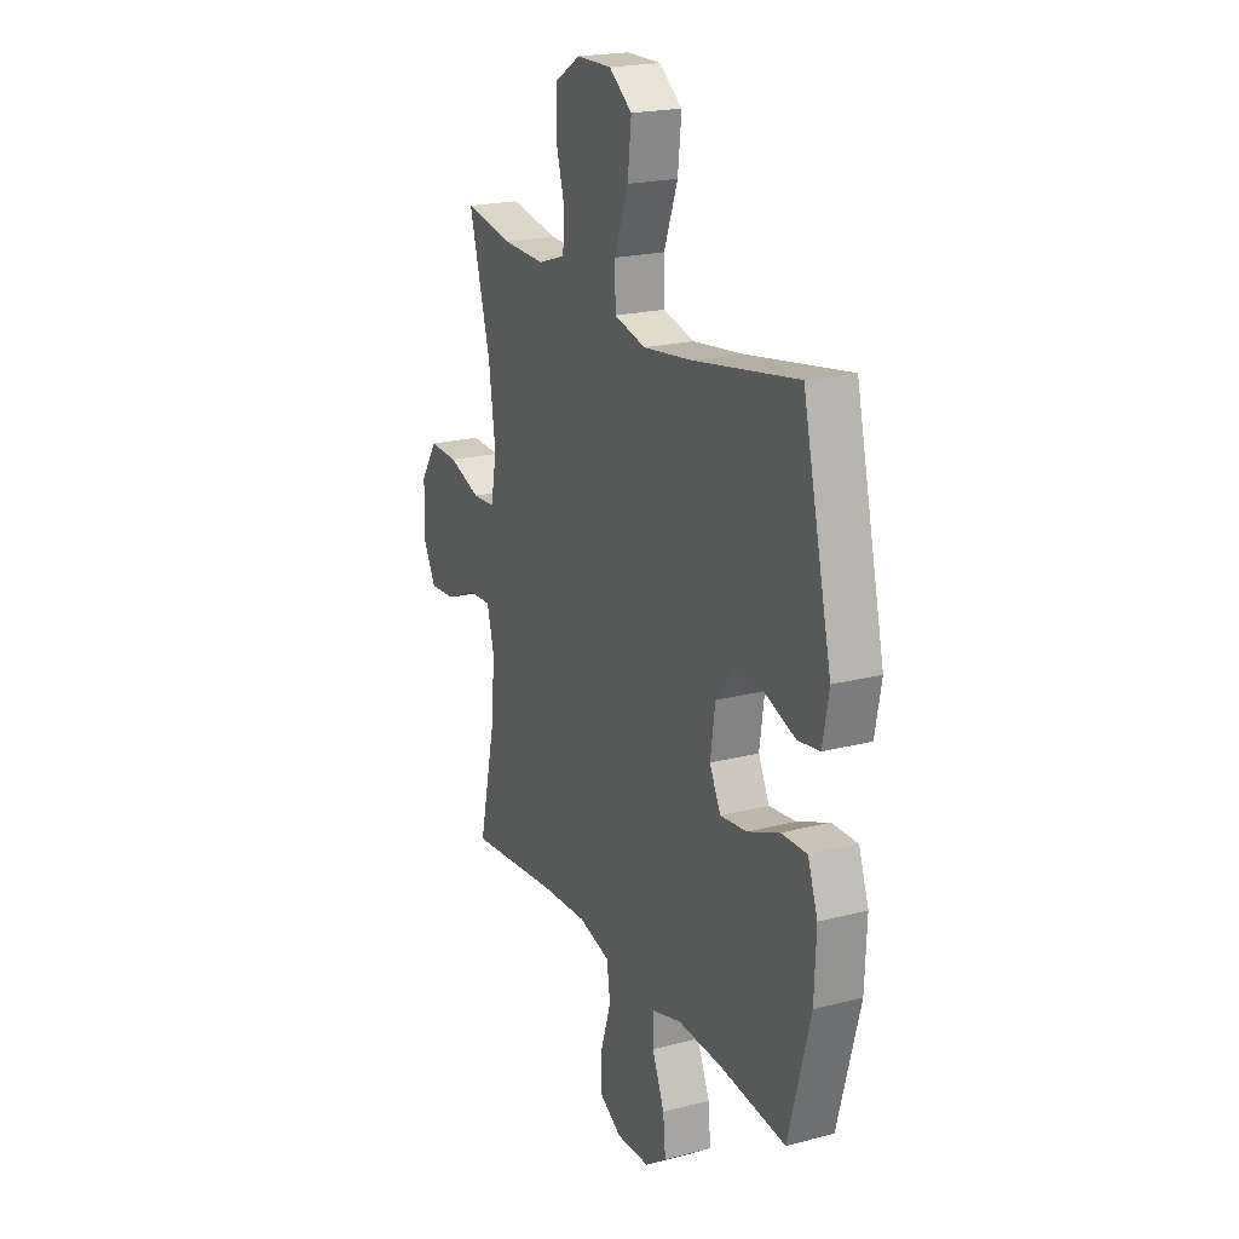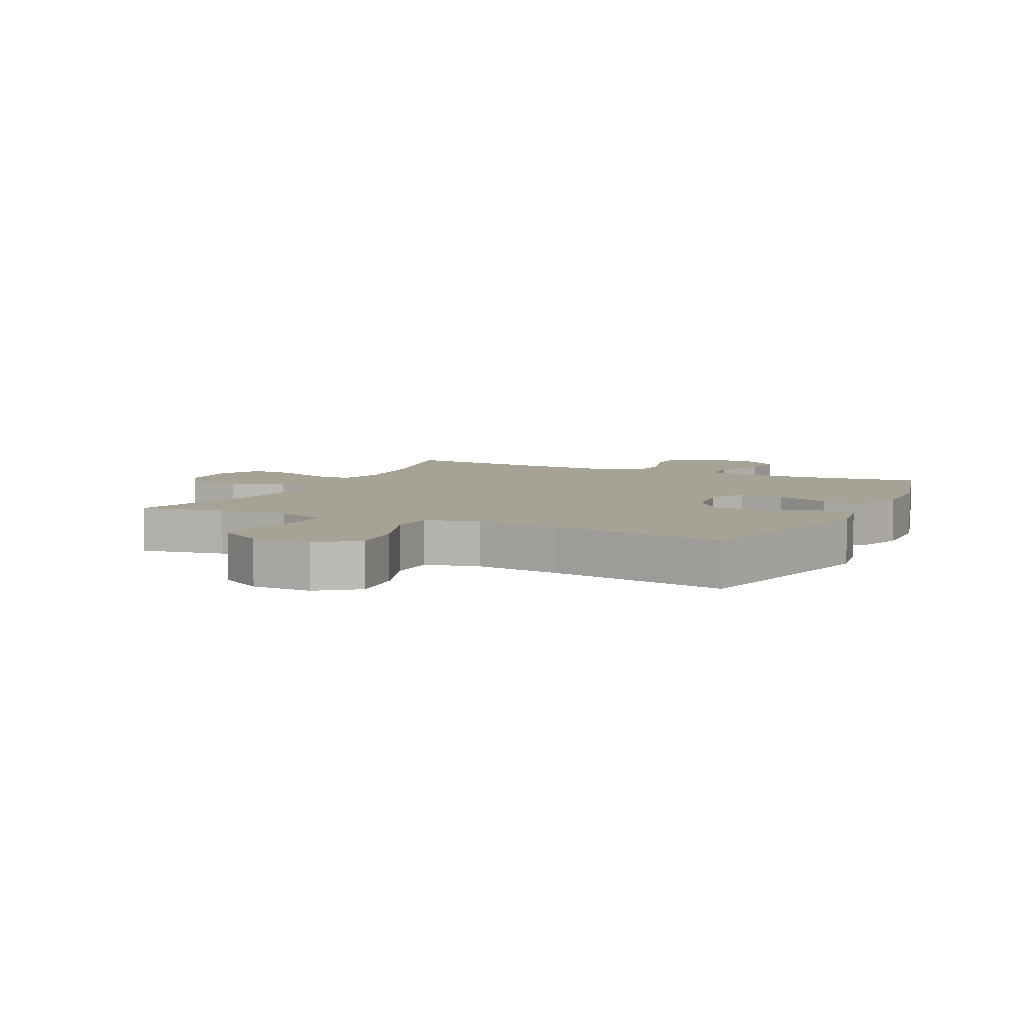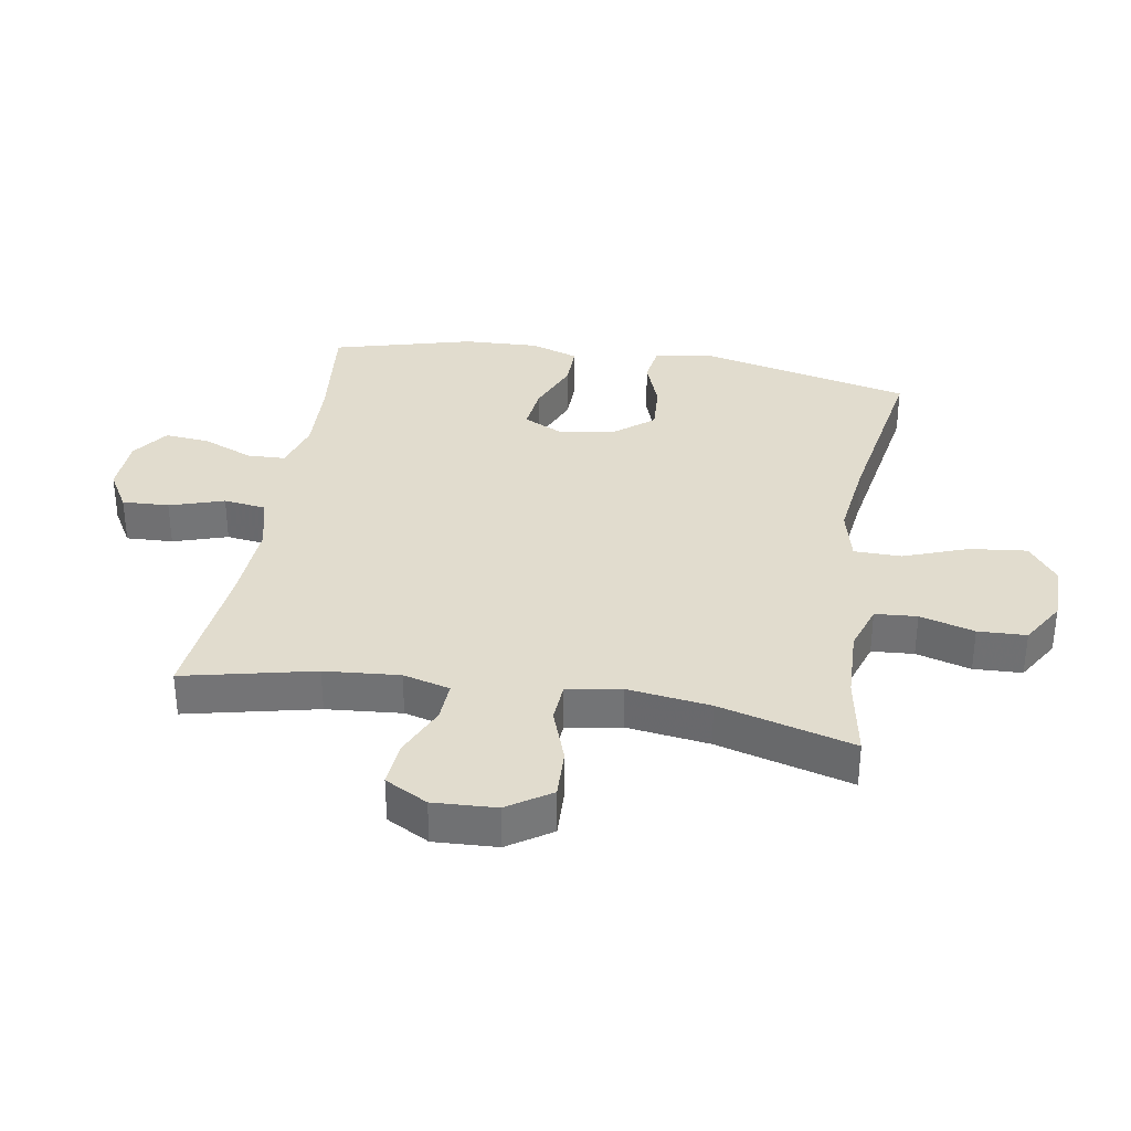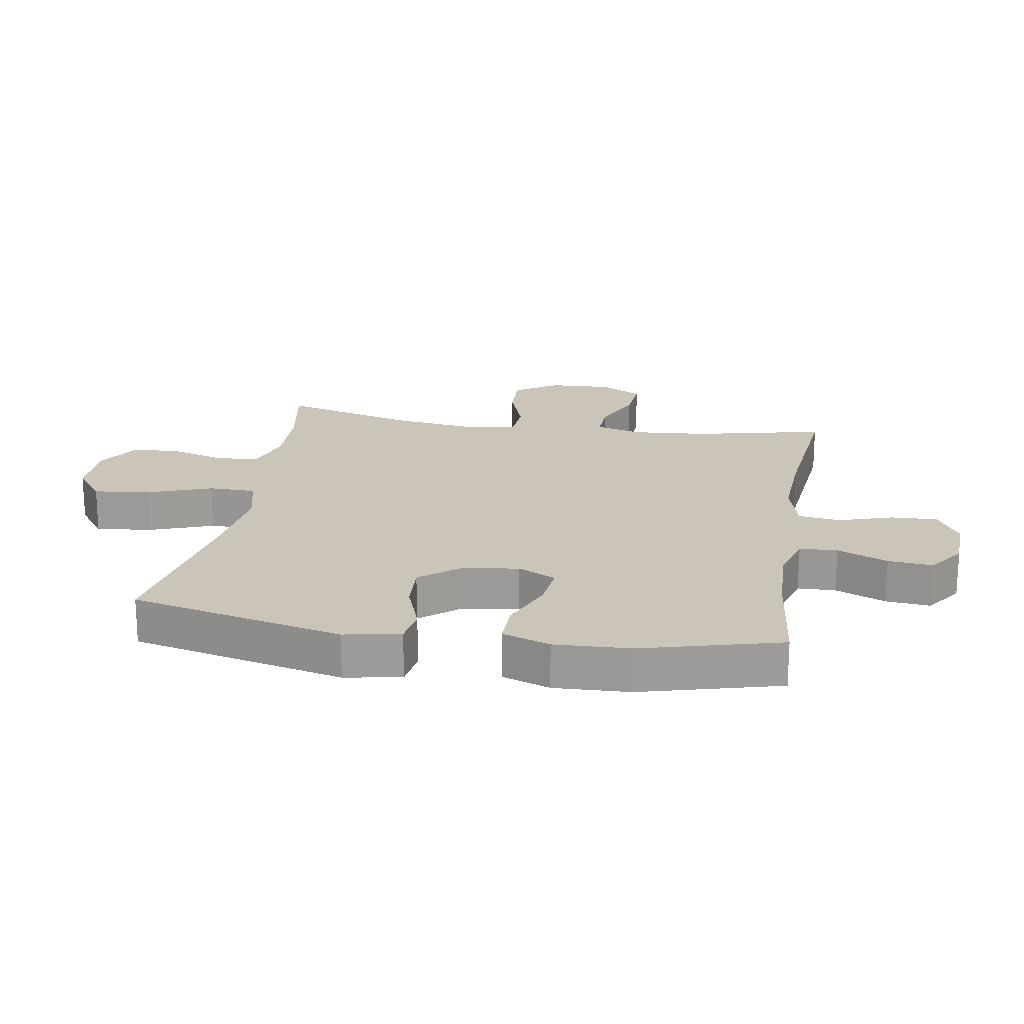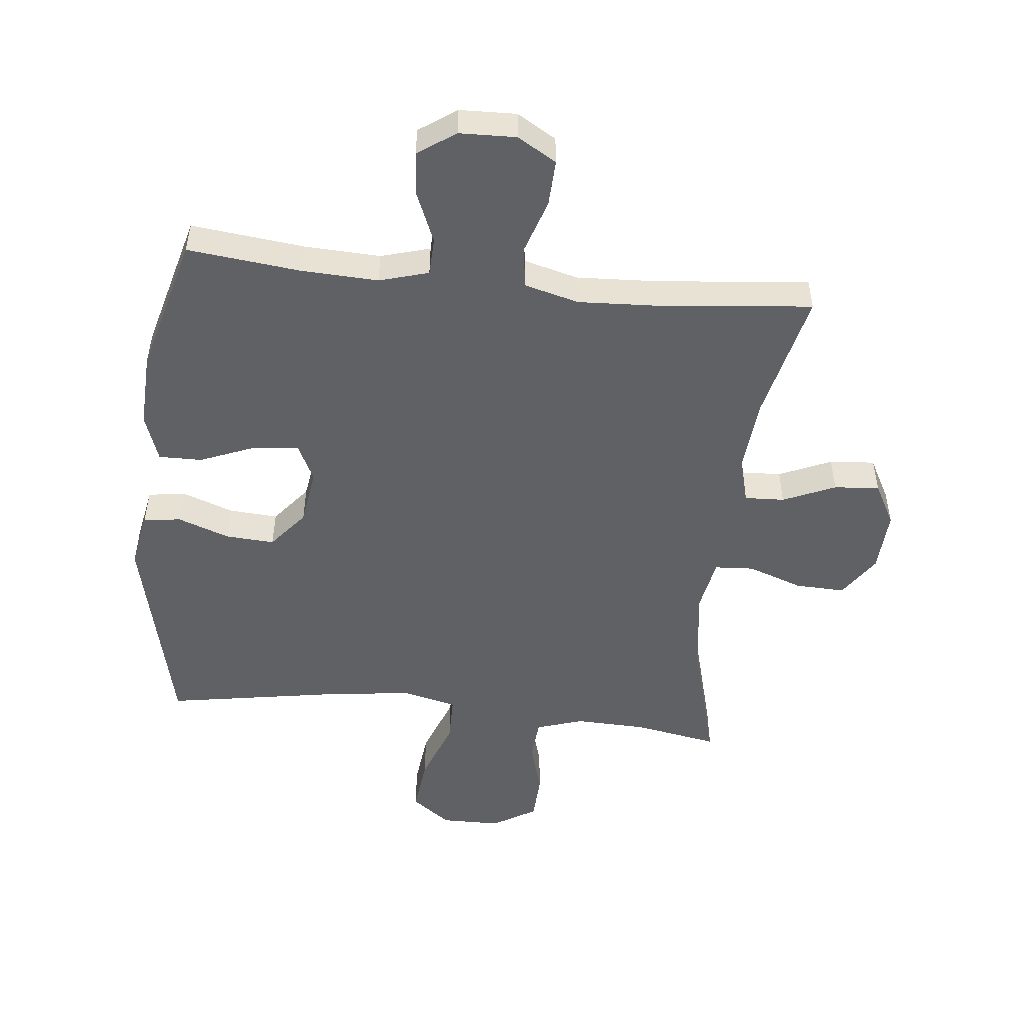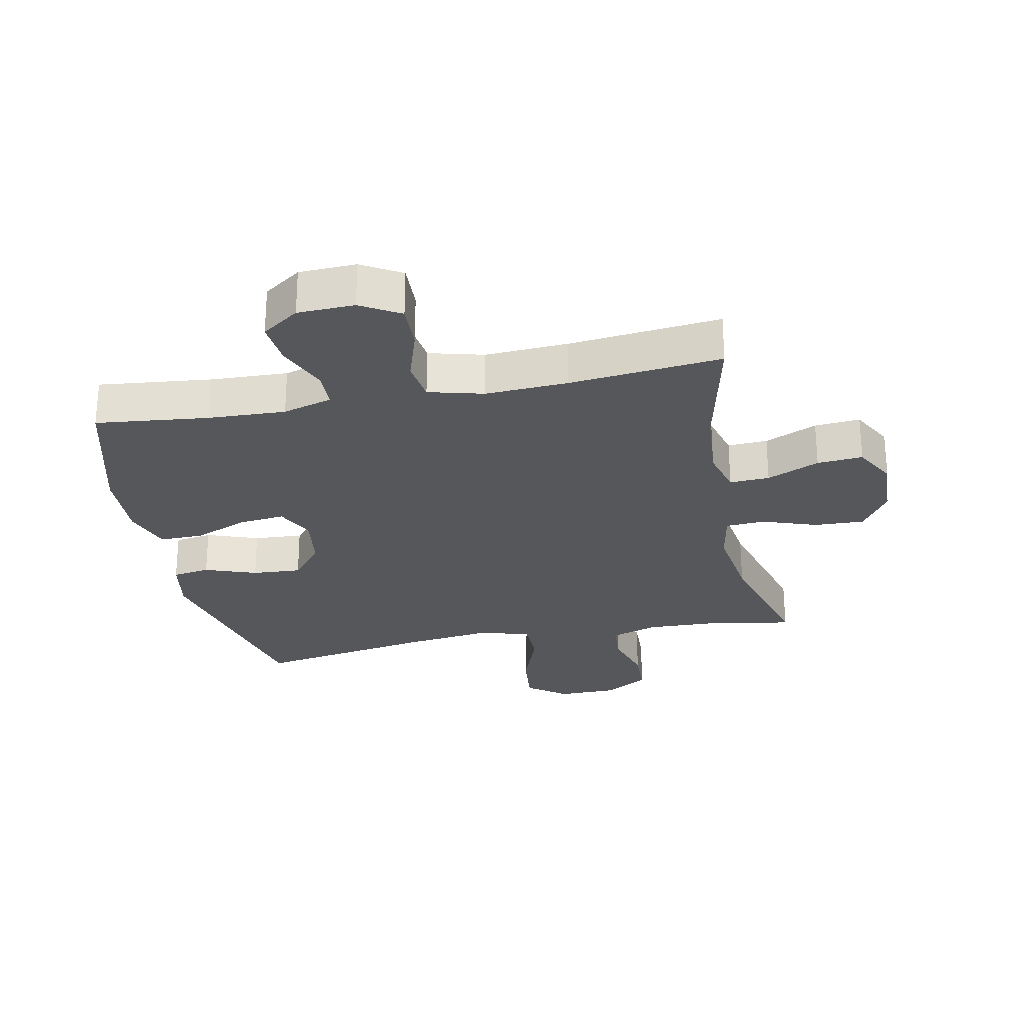
<metadata>
{"format":"obj","ext":"obj","renderer":"f3d","projection":"perspective","resolution":1024,"background":"white","views":[{"elev":20.8,"azim":65.0,"up":"+Z"},{"elev":6.3,"azim":25.6,"up":"+Y"},{"elev":34.0,"azim":-80.5,"up":"+Y"},{"elev":20.3,"azim":99.4,"up":"+Y"},{"elev":-50.1,"azim":173.8,"up":"+Y"},{"elev":-26.7,"azim":-168.5,"up":"+Y"}]}
</metadata>
<code>
v -0.5 0.07 -0.5
v -0.453 0.07 -0.291
v -0.443 0.07 -0.171
v -0.463 0.07 -0.096
v -0.527 0.07 -0.099
v -0.611 0.07 -0.136
v -0.684 0.07 -0.142
v -0.721 0.07 -0.074
v -0.716 0.07 0.027
v -0.67 0.07 0.096
v -0.59 0.07 0.093
v -0.502 0.07 0.062
v -0.439 0.07 0.066
v -0.423 0.07 0.153
v -0.441 0.07 0.285
v -0.5 0.07 0.5
v -0.366 0.07 0.476
v -0.25 0.07 0.472
v -0.174 0.07 0.497
v -0.169 0.07 0.564
v -0.194 0.07 0.651
v -0.191 0.07 0.728
v -0.12 0.07 0.771
v -0.024 0.07 0.772
v 0.039 0.07 0.725
v 0.029 0.07 0.634
v -0.009 0.07 0.531
v -0.008 0.07 0.455
v 0.079 0.07 0.434
v 0.214 0.07 0.451
v 0.5 0.07 0.5
v 0.58 0.07 0.157
v 0.563 0.07 0.066
v 0.503 0.07 0.057
v 0.42 0.07 0.087
v 0.341 0.07 0.092
v 0.29 0.07 0.029
v 0.277 0.07 -0.062
v 0.307 0.07 -0.123
v 0.38 0.07 -0.115
v 0.468 0.07 -0.079
v 0.538 0.07 -0.078
v 0.565 0.07 -0.155
v 0.56 0.07 -0.276
v 0.5 0.07 -0.5
v 0.318 0.07 -0.48
v 0.195 0.07 -0.475
v 0.116 0.07 -0.498
v 0.114 0.07 -0.559
v 0.148 0.07 -0.64
v 0.155 0.07 -0.712
v 0.095 0.07 -0.754
v 0.004 0.07 -0.757
v -0.059 0.07 -0.72
v -0.056 0.07 -0.645
v -0.028 0.07 -0.558
v -0.037 0.07 -0.491
v -0.125 0.07 -0.468
v -0.257 0.07 -0.475
v -0.5 0 -0.5
v -0.453 0 -0.291
v -0.443 0 -0.171
v -0.463 0 -0.096
v -0.527 0 -0.099
v -0.611 0 -0.136
v -0.684 0 -0.142
v -0.721 0 -0.074
v -0.716 0 0.027
v -0.67 0 0.096
v -0.59 0 0.093
v -0.502 0 0.062
v -0.439 0 0.066
v -0.423 0 0.153
v -0.441 0 0.285
v -0.5 0 0.5
v -0.366 0 0.476
v -0.25 0 0.472
v -0.174 0 0.497
v -0.169 0 0.564
v -0.194 0 0.651
v -0.191 0 0.728
v -0.12 0 0.771
v -0.024 0 0.772
v 0.039 0 0.725
v 0.029 0 0.634
v -0.009 0 0.531
v -0.008 0 0.455
v 0.079 0 0.434
v 0.214 0 0.451
v 0.5 0 0.5
v 0.58 0 0.157
v 0.563 0 0.066
v 0.503 0 0.057
v 0.42 0 0.087
v 0.341 0 0.092
v 0.29 0 0.029
v 0.277 0 -0.062
v 0.307 0 -0.123
v 0.38 0 -0.115
v 0.468 0 -0.079
v 0.538 0 -0.078
v 0.565 0 -0.155
v 0.56 0 -0.276
v 0.5 0 -0.5
v 0.318 0 -0.48
v 0.195 0 -0.475
v 0.116 0 -0.498
v 0.114 0 -0.559
v 0.148 0 -0.64
v 0.155 0 -0.712
v 0.095 0 -0.754
v 0.004 0 -0.757
v -0.059 0 -0.72
v -0.056 0 -0.645
v -0.028 0 -0.558
v -0.037 0 -0.491
v -0.125 0 -0.468
v -0.257 0 -0.475
f 54 55 56
f 53 54 56
f 52 53 56
f 51 52 56
f 50 51 56
f 49 50 56
f 48 49 56 57
f 47 48 57 58
f 44 45 46
f 43 44 46
f 42 43 46
f 41 42 46
f 40 41 46
f 39 40 46 47
f 38 39 47 58
f 33 34 35
f 32 33 35
f 31 32 35
f 30 31 35
f 29 30 35 36
f 28 29 36 37
f 25 26 27
f 24 25 27
f 23 24 27
f 22 23 27
f 21 22 27
f 20 21 27
f 19 20 27 28
f 38 58 59
f 37 38 59
f 28 37 59
f 19 28 59
f 18 19 59
f 10 11 12
f 9 10 12
f 8 9 12
f 7 8 12
f 6 7 12
f 5 6 12
f 4 5 12 13
f 3 4 13 14
f 18 59 1 2
f 17 18 2 3
f 15 16 17
f 14 15 17
f 3 14 17
f 115 114 113
f 115 113 112
f 115 112 111
f 115 111 110
f 115 110 109
f 115 109 108
f 116 115 108 107
f 117 116 107 106
f 105 104 103
f 105 103 102
f 105 102 101
f 105 101 100
f 105 100 99
f 106 105 99 98
f 117 106 98 97
f 94 93 92
f 94 92 91
f 94 91 90
f 94 90 89
f 95 94 89 88
f 96 95 88 87
f 86 85 84
f 86 84 83
f 86 83 82
f 86 82 81
f 86 81 80
f 86 80 79
f 87 86 79 78
f 118 117 97
f 118 97 96
f 118 96 87
f 118 87 78
f 118 78 77
f 71 70 69
f 71 69 68
f 71 68 67
f 71 67 66
f 71 66 65
f 71 65 64
f 72 71 64 63
f 73 72 63 62
f 61 60 118 77
f 62 61 77 76
f 76 75 74
f 76 74 73
f 76 73 62
f 1 60 61 2
f 2 61 62 3
f 3 62 63 4
f 4 63 64 5
f 5 64 65 6
f 6 65 66 7
f 7 66 67 8
f 8 67 68 9
f 9 68 69 10
f 10 69 70 11
f 11 70 71 12
f 12 71 72 13
f 13 72 73 14
f 14 73 74 15
f 15 74 75 16
f 16 75 76 17
f 17 76 77 18
f 18 77 78 19
f 19 78 79 20
f 20 79 80 21
f 21 80 81 22
f 22 81 82 23
f 23 82 83 24
f 24 83 84 25
f 25 84 85 26
f 26 85 86 27
f 27 86 87 28
f 28 87 88 29
f 29 88 89 30
f 30 89 90 31
f 31 90 91 32
f 32 91 92 33
f 33 92 93 34
f 34 93 94 35
f 35 94 95 36
f 36 95 96 37
f 37 96 97 38
f 38 97 98 39
f 39 98 99 40
f 40 99 100 41
f 41 100 101 42
f 42 101 102 43
f 43 102 103 44
f 44 103 104 45
f 45 104 105 46
f 46 105 106 47
f 47 106 107 48
f 48 107 108 49
f 49 108 109 50
f 50 109 110 51
f 51 110 111 52
f 52 111 112 53
f 53 112 113 54
f 54 113 114 55
f 55 114 115 56
f 56 115 116 57
f 57 116 117 58
f 58 117 118 59
f 59 118 60 1

</code>
